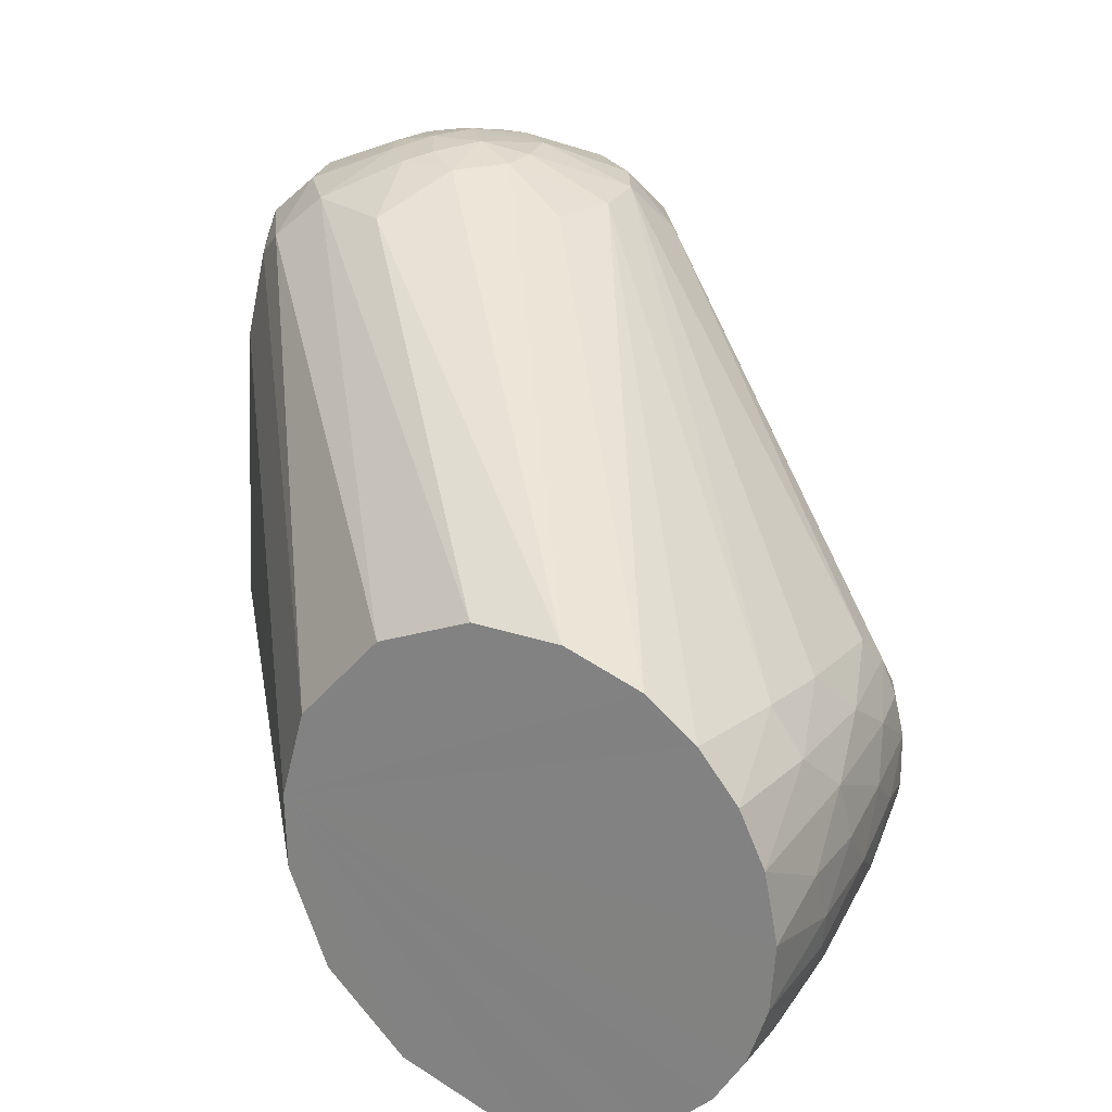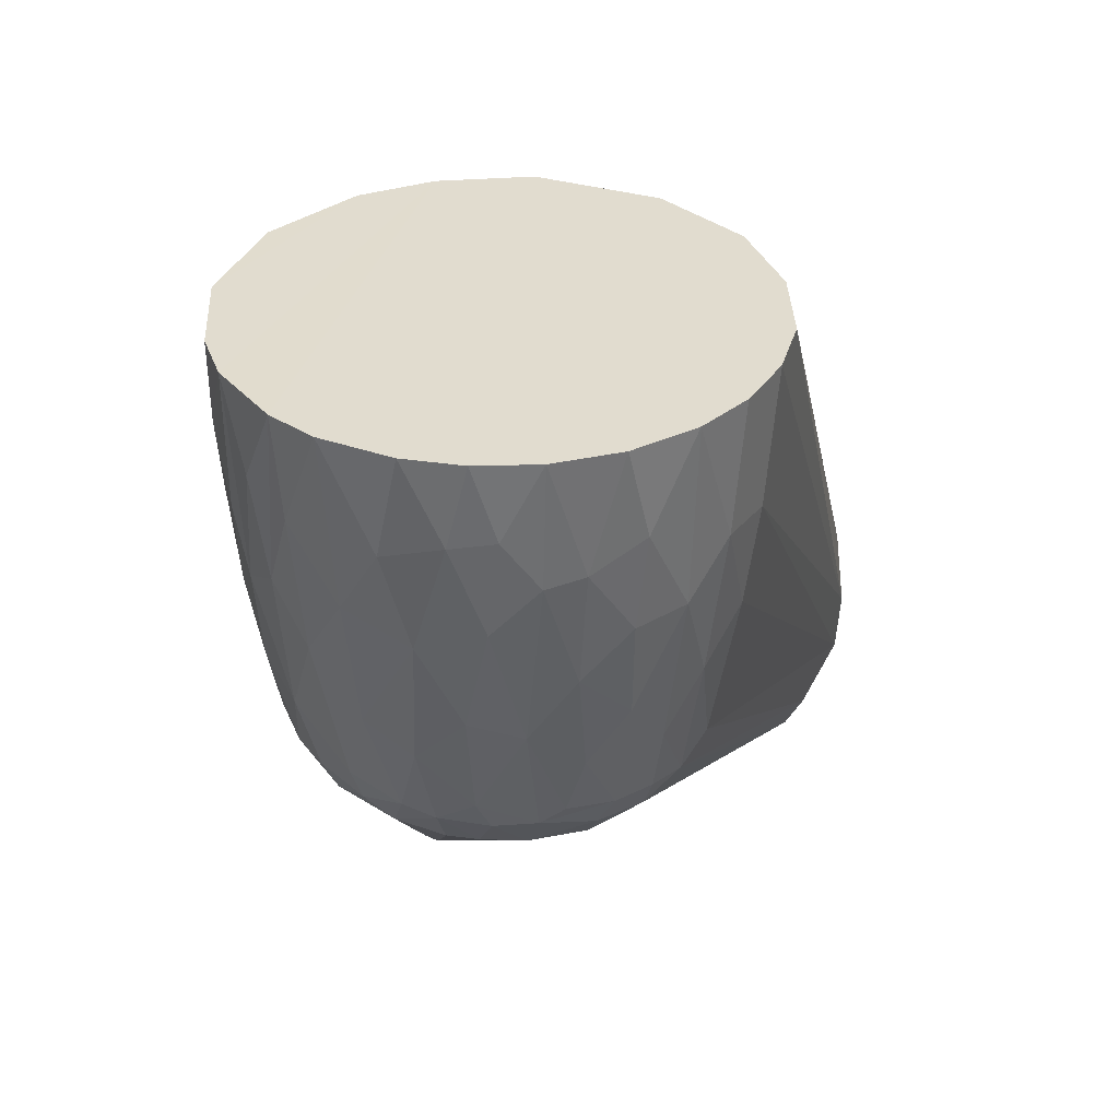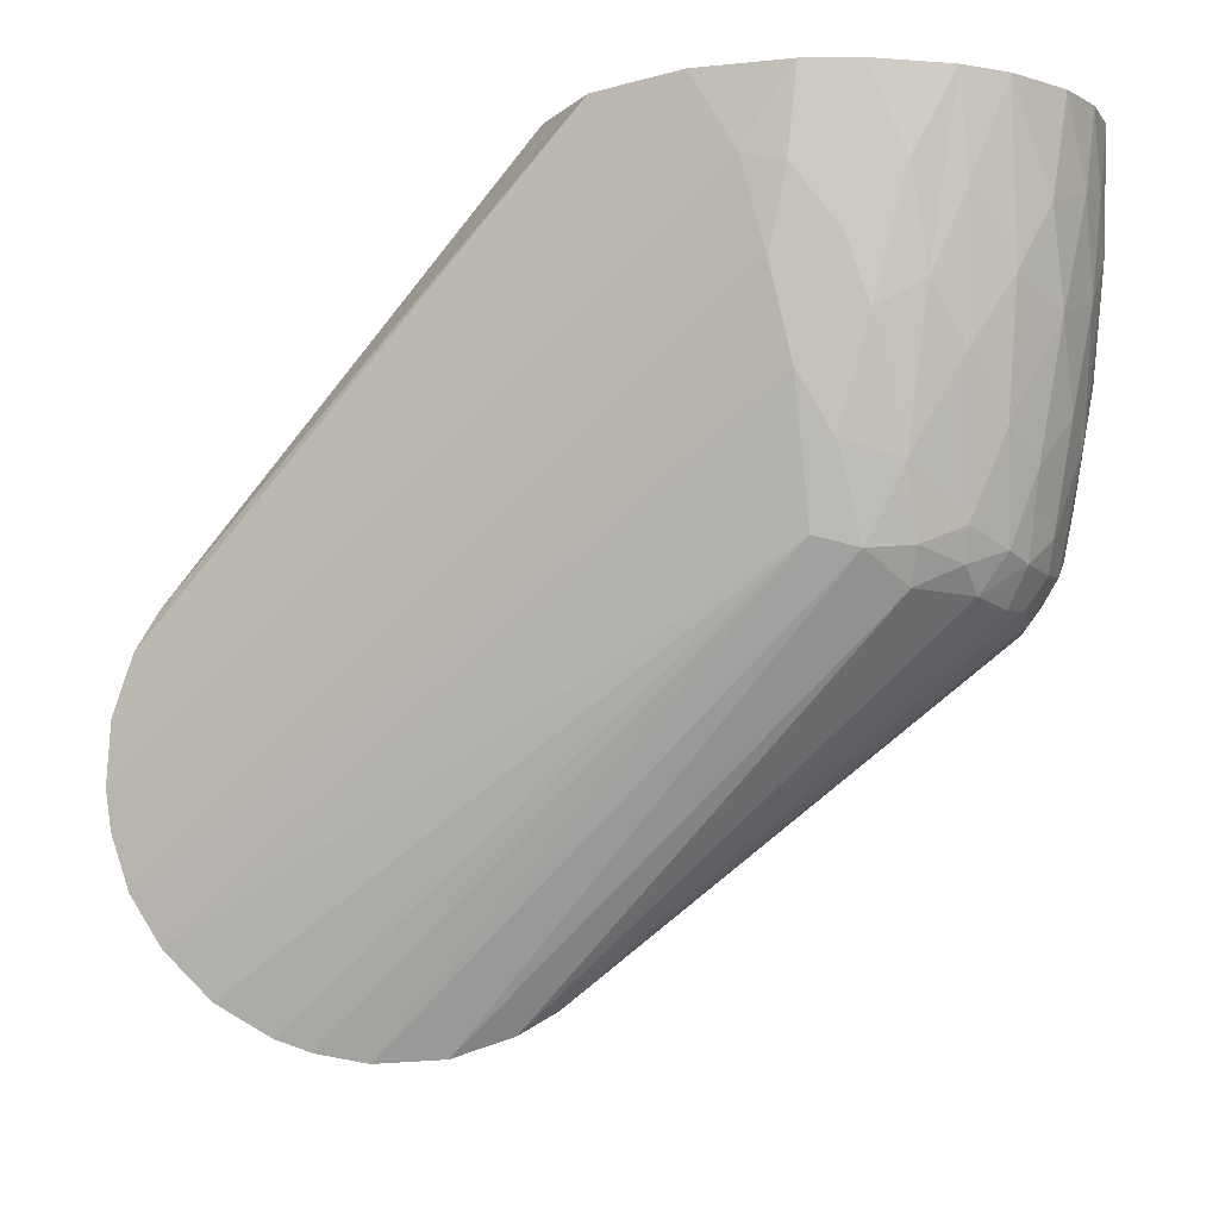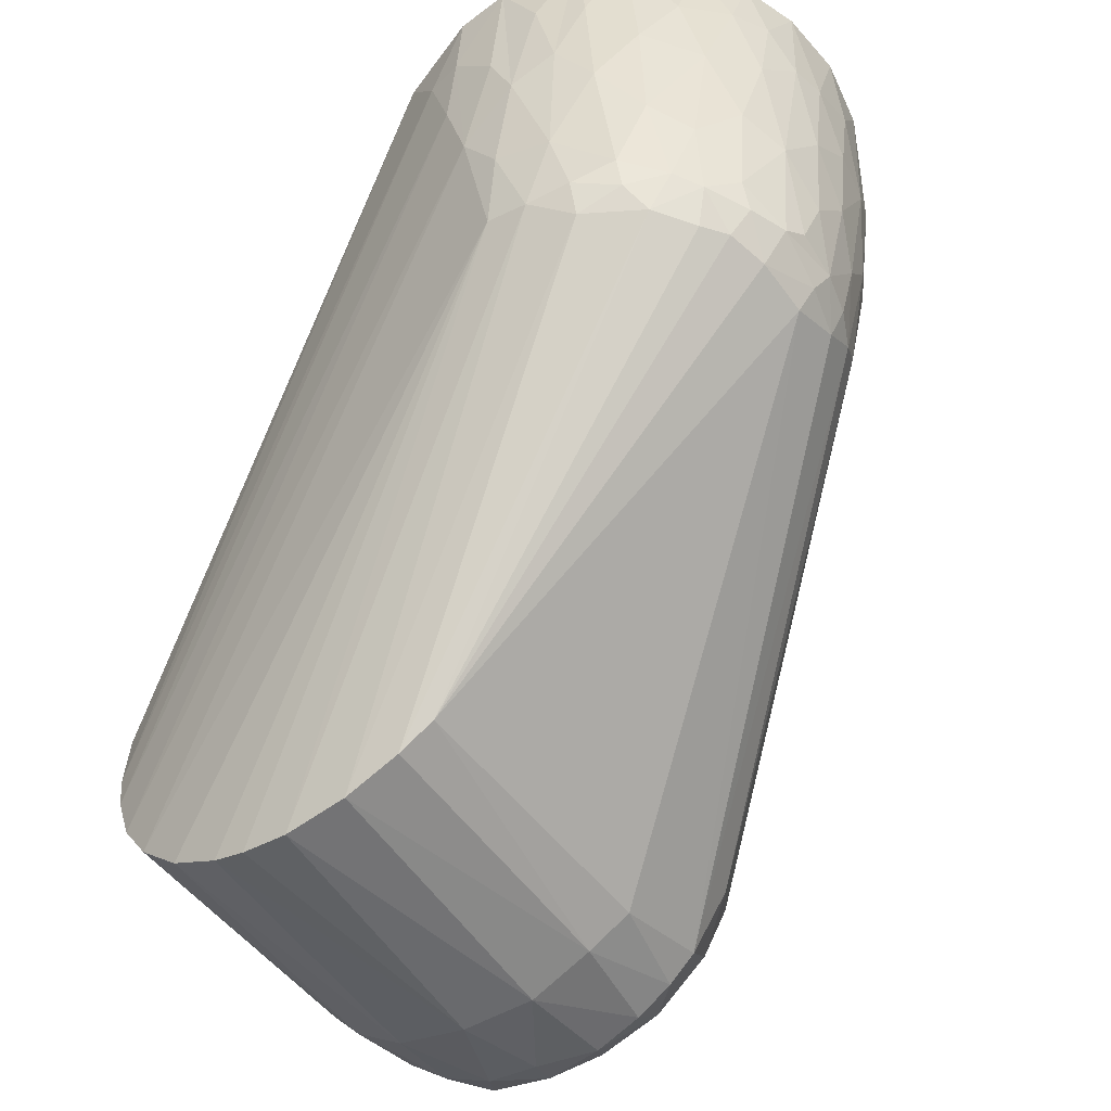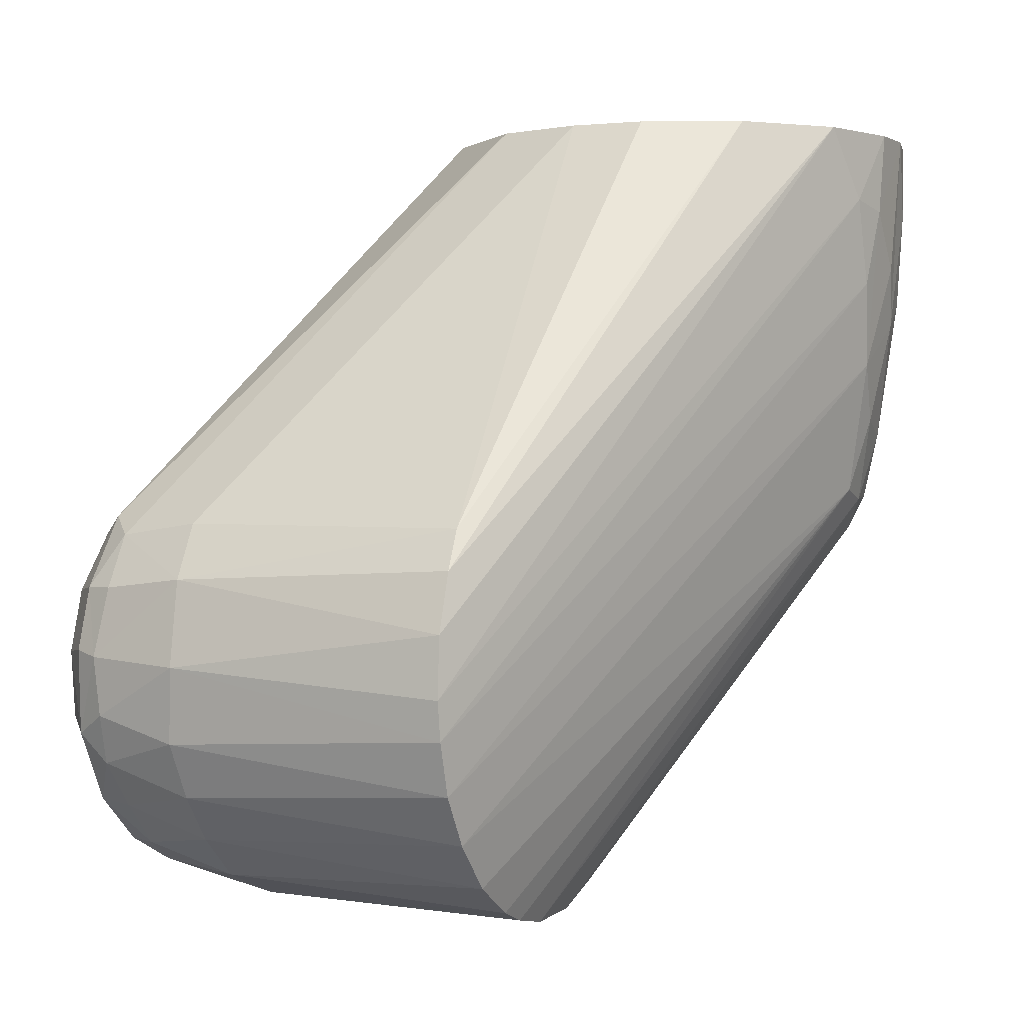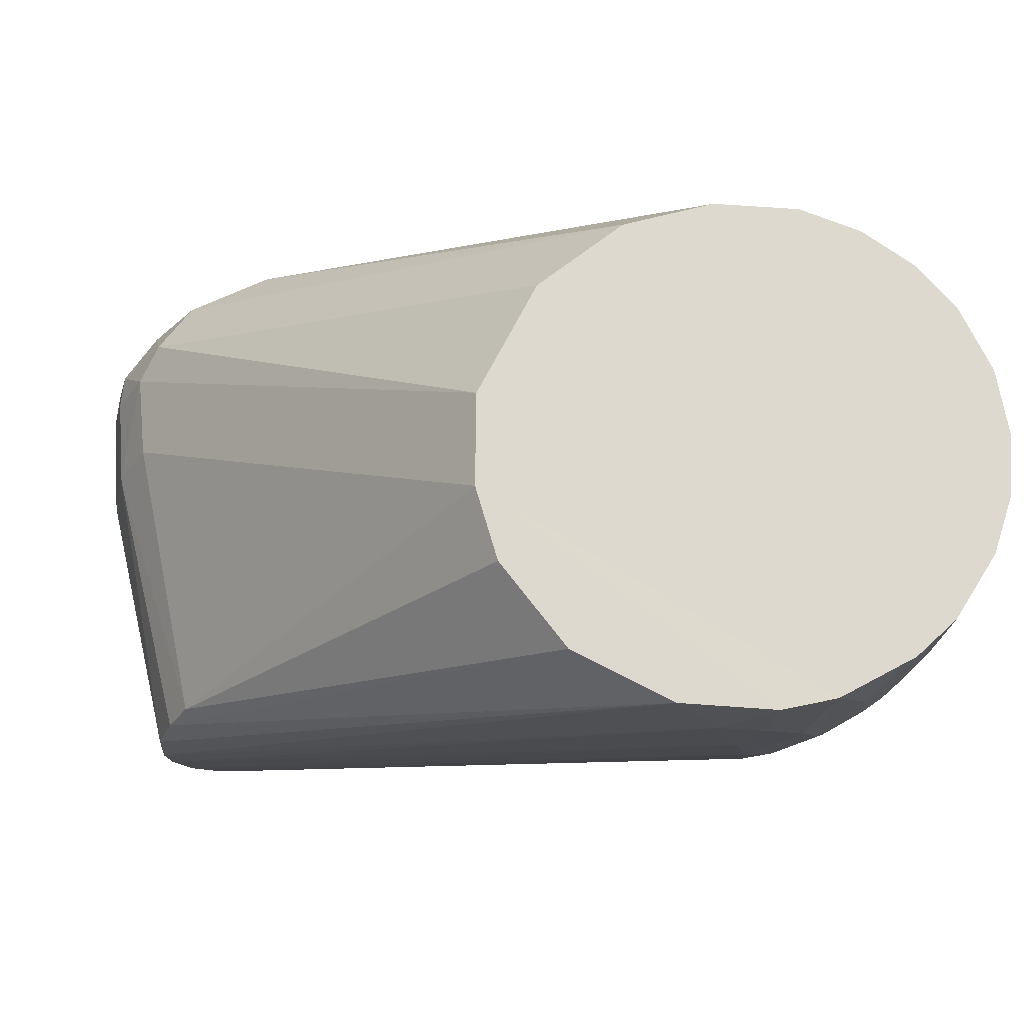
<metadata>
{"format":"obj","ext":"obj","renderer":"f3d","projection":"perspective","resolution":1024,"background":"white","views":[{"elev":23.3,"azim":-151.0,"up":"+Z"},{"elev":34.2,"azim":-111.2,"up":"+Y"},{"elev":-6.2,"azim":179.8,"up":"+Y"},{"elev":-55.3,"azim":-144.3,"up":"+Y"},{"elev":0.4,"azim":114.4,"up":"+Y"},{"elev":71.4,"azim":165.2,"up":"+Y"}]}
</metadata>
<code>
v 0.02257 -0.03956 0.09369
v 0.03499 -0.02918 0.09376
v 0.0278 -0.02431 0.1009
v 0.04336 -0.01392 0.09386
v -0.0277 0.124 0.006122
v -0.07238 0.124 0.05453
v -0.05138 0.124 0.04575
v 0.04521 0.03166 0.001119
v -0.03709 0.124 -0.03183
v -0.02817 0.124 -0.01052
v -0.08614 0.124 -0.05521
v -0.07424 0.124 -0.05458
v 0.02183 0.02994 0.1009
v -0.05485 0.124 -0.04796
v 0.03798 -0.03649 0.06526
v 0.02903 -0.03927 0.08478
v 0.02643 -0.04572 0.06572
v 0.03407 -0.04361 0.0005395
v 0.03872 -0.02988 0.08448
v -0.1093 0.124 0.04849
v -0.09225 0.124 0.05429
v 0.03521 -0.01085 0.1009
v 0.01656 -0.007618 0.1083
v 0.0436 -0.02024 0.08705
v 0.02258 -0.05041 0.0005581
v -0.07657 0.03982 -0.04528
v 0.0439 -0.03355 0.000521
v 0.002049 0.03766 0.1008
v -0.03307 0.124 0.02566
v 0.04134 0.03236 0.0663
v 0.05435 0.01037 0.000642
v 0.04874 0.02043 0.06567
v 0.05288 0.001839 0.06493
v 0.01862 -0.04437 0.08692
v 0.04545 -0.02671 0.06542
v -0.07346 0.06948 -0.05056
v -0.06897 0.0885 -0.05178
v 0.05041 -0.02286 0.0006274
v -0.1222 0.09553 0.03689
v -0.03494 -0.01206 0.1009
v -0.03703 0.002744 0.1008
v -0.01516 0.009109 0.1087
v -0.03257 0.01742 0.1009
v -0.1204 0.124 0.04033
v -0.1291 0.124 0.0298
v 0.04563 0.004568 0.09293
v 0.0367 0.003599 0.101
v 0.04805 0.003292 0.0874
v 0.01918 0.001568 0.108
v 0.01295 -0.01512 0.1078
v 0.003797 -0.007079 0.1108
v 0.008852 0.002476 0.1105
v 0.01343 -0.03434 0.101
v -0.1193 0.04354 0.02864
v -0.04186 -0.02094 0.08969
v -0.02874 -0.02304 0.1009
v -0.01332 -0.00989 0.109
v -0.005765 0.01822 0.1081
v -0.1376 0.124 0.00324
v -0.1367 0.1046 0.00798
v -0.1347 0.124 0.01817
v -0.06378 0.1079 -0.0515
v -0.07247 0.1058 -0.05387
v -0.1036 0.124 -0.05106
v -0.1136 0.124 -0.04573
v 0.05404 -0.01126 0.0005377
v 0.05514 -0.002814 0.0005786
v 0.05023 0.02314 0.0005683
v -0.0872 0.07961 -0.05244
v -0.0824 0.09292 -0.0539
v 0.009153 -0.05208 0.06547
v -0.1182 0.02897 -0.01854
v -0.1143 0.02862 -0.02412
v -0.03167 -0.0452 0.0008727
v -0.01602 0.001295 0.1091
v 0.04243 0.01832 0.0922
v 0.04505 0.01833 0.08552
v 0.05057 -0.01474 0.06651
v 0.04747 -0.009573 0.08617
v 0.007716 0.01719 0.1082
v -0.004346 0.002963 0.1111
v 0.01528 0.01001 0.1084
v -0.03278 -0.03391 0.09
v -0.1215 0.03751 0.02225
v -0.02235 -0.04762 0.06615
v -0.02352 -0.04997 0.000617
v -0.01068 -0.05429 0.0005617
v 0.005715 -0.04817 0.08614
v -0.1321 0.124 -0.02402
v -0.1364 0.124 -0.01142
v -0.1253 0.124 -0.03467
v 0.01495 -0.05314 0.0005685
v 0.004073 -0.05515 0.0006227
v -0.08601 0.03757 -0.04482
v 0.03177 0.03386 0.09168
v -0.1079 0.0302 -0.03234
v -0.09508 0.03095 -0.03977
v -0.03199 -0.04158 0.06683
v -0.1207 0.02666 0.003086
v -0.1329 0.08527 0.01757
v -0.1283 0.05242 0.01539
v -0.1272 0.06518 0.02387
v -0.1294 0.09592 0.02719
v -0.122 0.07452 0.03374
v -0.1236 0.04211 -0.02111
v -0.1262 0.03639 -0.009207
v -0.1307 0.06118 -0.01327
v -0.1231 0.03582 -0.01772
v -0.1205 0.02767 -0.009549
v 0.03833 0.02977 0.08564
v 0.002764 0.01229 0.1099
v 0.03252 0.01715 0.101
v -0.004802 -0.01658 0.1088
v -0.01618 -0.03327 0.1009
v -0.001304 -0.03679 0.1009
v -0.006624 -0.04622 0.0915
v -0.007343 -0.05212 0.06695
v -0.09426 0.1064 -0.05349
v -0.1368 0.09899 -0.003694
v -0.128 0.03984 -0.004448
v -0.1308 0.05221 -0.001483
v -0.08104 0.05662 -0.04917
v -0.1138 0.03868 -0.03276
v -0.1051 0.03546 -0.0378
v -0.09766 0.08524 -0.05106
v -0.105 0.07332 -0.04675
v -0.105 0.1023 -0.04964
v -0.09591 0.03836 -0.04325
v -0.1251 0.03804 0.01479
v -0.1217 0.03125 0.01431
v -0.1353 0.08424 0.006179
v -0.1324 0.06341 0.007006
v -0.1271 0.06475 -0.02389
v 0.00713 -0.04522 0.09304
v 0.004104 -0.01902 0.1079
v -0.01765 -0.0435 0.09083
v -0.02617 -0.03901 0.09054
v -0.1317 0.08709 -0.02082
v -0.1298 0.1062 -0.02767
v -0.1055 0.04233 -0.04023
v -0.1273 0.03825 0.006009
v -0.1246 0.032 0.003327
v -0.118 0.03677 -0.02717
v -0.1355 0.09731 -0.01173
v -0.1343 0.07434 -0.00429
v -0.1196 0.05403 -0.03153
v -0.1244 0.08247 -0.03256
v -0.122 0.1023 -0.03787
v -0.1144 0.08776 -0.04299
v -0.113 0.06026 -0.03942
v -0.1338 0.1079 -0.01922
v -0.09372 0.05307 -0.04725
g obj_32327217
f 1 2 3
f 3 2 4
f 5 6 7
f 8 9 10
f 11 5 12
f 7 6 13
f 5 8 10
f 14 10 9
f 15 16 17
f 15 17 18
f 15 19 16
f 20 21 5
f 22 3 4
f 23 3 22
f 2 24 4
f 14 12 5
f 14 5 10
f 25 26 18
f 27 18 26
f 6 28 13
f 29 30 5
f 31 32 33
f 16 34 17
f 15 18 27
f 15 35 19
f 35 15 27
f 1 16 2
f 16 19 2
f 27 26 36
f 36 37 38
f 39 40 41
f 42 21 20
f 20 43 42
f 39 44 45
f 20 41 43
f 41 42 43
f 19 24 2
f 4 46 47
f 46 4 48
f 49 22 47
f 22 49 23
f 22 4 47
f 3 23 50
f 51 23 52
f 53 1 3
f 40 54 55
f 56 57 40
f 6 5 21
f 6 21 28
f 28 21 58
f 59 60 61
f 12 14 62
f 63 62 37
f 64 65 5
f 5 11 64
f 11 12 63
f 37 62 66
f 7 29 5
f 14 31 67
f 68 31 14
f 32 8 30
f 66 38 37
f 69 70 36
f 18 17 25
f 17 34 71
f 1 34 16
f 35 27 38
f 20 44 41
f 20 5 44
f 44 39 41
f 72 73 74
f 75 40 57
f 48 76 46
f 48 77 76
f 24 35 78
f 24 19 35
f 79 24 78
f 79 48 4
f 79 78 33
f 42 58 21
f 80 13 28
f 57 51 81
f 52 49 82
f 56 40 55
f 83 56 55
f 84 83 55
f 85 86 87
f 88 71 34
f 5 61 45
f 5 45 44
f 59 61 5
f 12 62 63
f 89 90 5
f 89 5 91
f 26 92 93
f 93 94 26
f 26 25 92
f 7 13 95
f 30 8 5
f 68 9 8
f 68 14 9
f 67 33 66
f 31 68 32
f 77 48 32
f 32 48 33
f 93 87 94
f 96 97 86
f 73 96 74
f 96 86 74
f 97 94 87
f 70 11 63
f 78 38 66
f 71 25 17
f 36 38 27
f 98 83 99
f 100 101 102
f 103 104 39
f 105 106 107
f 108 106 105
f 74 99 109
f 109 72 74
f 99 74 98
f 40 75 41
f 110 32 30
f 79 4 24
f 81 42 75
f 52 80 111
f 52 82 80
f 49 47 112
f 82 49 112
f 13 80 82
f 57 113 51
f 23 49 52
f 114 115 113
f 114 116 115
f 114 57 56
f 114 113 57
f 117 85 87
f 62 14 67
f 118 64 11
f 119 60 59
f 120 121 107
f 91 5 65
f 36 122 69
f 93 92 71
f 95 29 7
f 29 95 110
f 110 30 29
f 80 28 58
f 68 8 32
f 67 31 33
f 93 71 117
f 123 124 96
f 125 126 127
f 97 87 86
f 128 97 124
f 35 38 78
f 78 66 33
f 84 129 130
f 130 83 84
f 100 131 132
f 54 102 84
f 103 102 104
f 39 104 40
f 103 100 102
f 45 103 39
f 132 101 100
f 100 60 131
f 133 105 107
f 75 57 81
f 41 75 42
f 32 110 77
f 48 79 33
f 81 111 58
f 58 42 81
f 112 13 82
f 95 13 112
f 134 1 53
f 134 34 1
f 88 34 134
f 50 53 3
f 53 50 135
f 115 116 134
f 115 134 53
f 117 136 85
f 85 98 74
f 74 86 85
f 117 88 116
f 114 137 136
f 137 56 83
f 137 114 56
f 63 36 70
f 60 100 61
f 133 107 138
f 139 89 91
f 63 37 36
f 122 36 26
f 76 47 46
f 112 47 76
f 117 71 88
f 87 93 117
f 124 123 140
f 97 96 124
f 127 65 64
f 25 71 92
f 141 106 142
f 120 106 141
f 130 99 83
f 60 119 131
f 141 129 101
f 55 54 84
f 54 104 102
f 105 143 108
f 95 112 76
f 76 110 95
f 77 110 76
f 51 52 81
f 81 52 111
f 135 50 51
f 51 113 135
f 135 115 53
f 98 137 83
f 137 85 136
f 137 98 85
f 116 136 117
f 116 114 136
f 61 103 45
f 90 59 5
f 90 119 59
f 144 119 90
f 145 131 119
f 107 121 145
f 120 107 106
f 143 146 123
f 146 143 105
f 146 105 133
f 147 133 138
f 148 91 65
f 139 91 148
f 147 139 148
f 125 64 118
f 127 64 125
f 126 149 127
f 150 140 123
f 147 148 149
f 141 121 120
f 142 99 130
f 121 141 132
f 132 141 101
f 101 84 102
f 101 129 84
f 54 40 104
f 103 61 100
f 108 109 106
f 109 108 72
f 58 111 80
f 23 51 50
f 115 135 113
f 116 88 134
f 62 67 66
f 89 151 90
f 146 150 123
f 138 139 147
f 124 140 128
f 128 140 152
f 152 140 126
f 147 150 146
f 147 149 150
f 147 146 133
f 132 145 121
f 109 142 106
f 89 139 151
f 97 128 94
f 128 152 94
f 150 149 126
f 65 149 148
f 65 127 149
f 131 145 132
f 107 144 138
f 142 109 99
f 11 70 69
f 69 118 11
f 72 143 73
f 143 72 108
f 126 140 150
f 152 125 69
f 130 141 142
f 130 129 141
f 151 144 90
f 107 145 144
f 138 144 151
f 139 138 151
f 126 125 152
f 69 125 118
f 144 145 119
f 94 152 122
f 94 122 26
f 96 143 123
f 143 96 73
f 152 69 122

</code>
